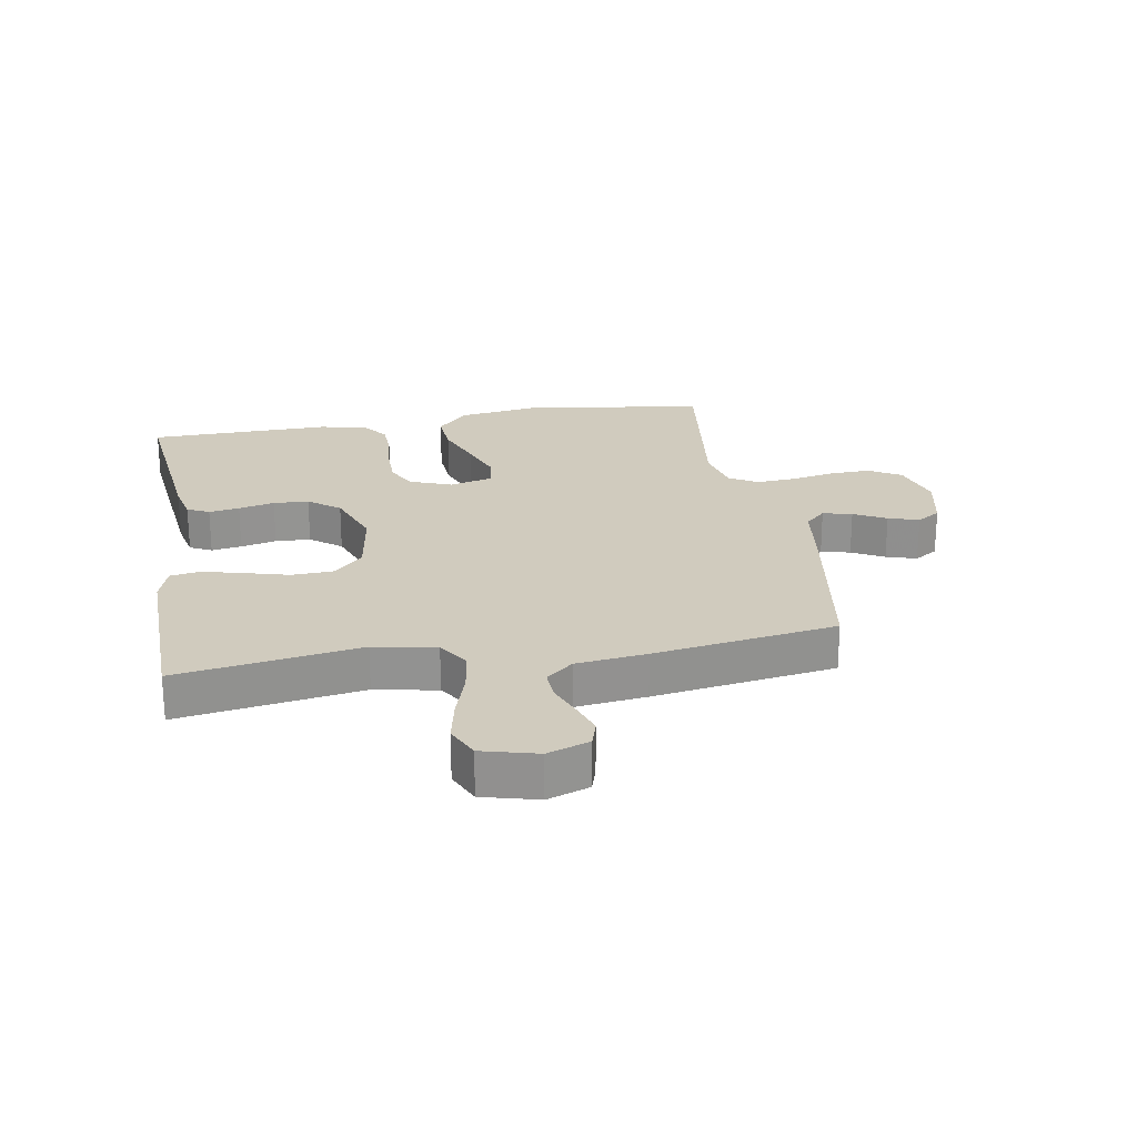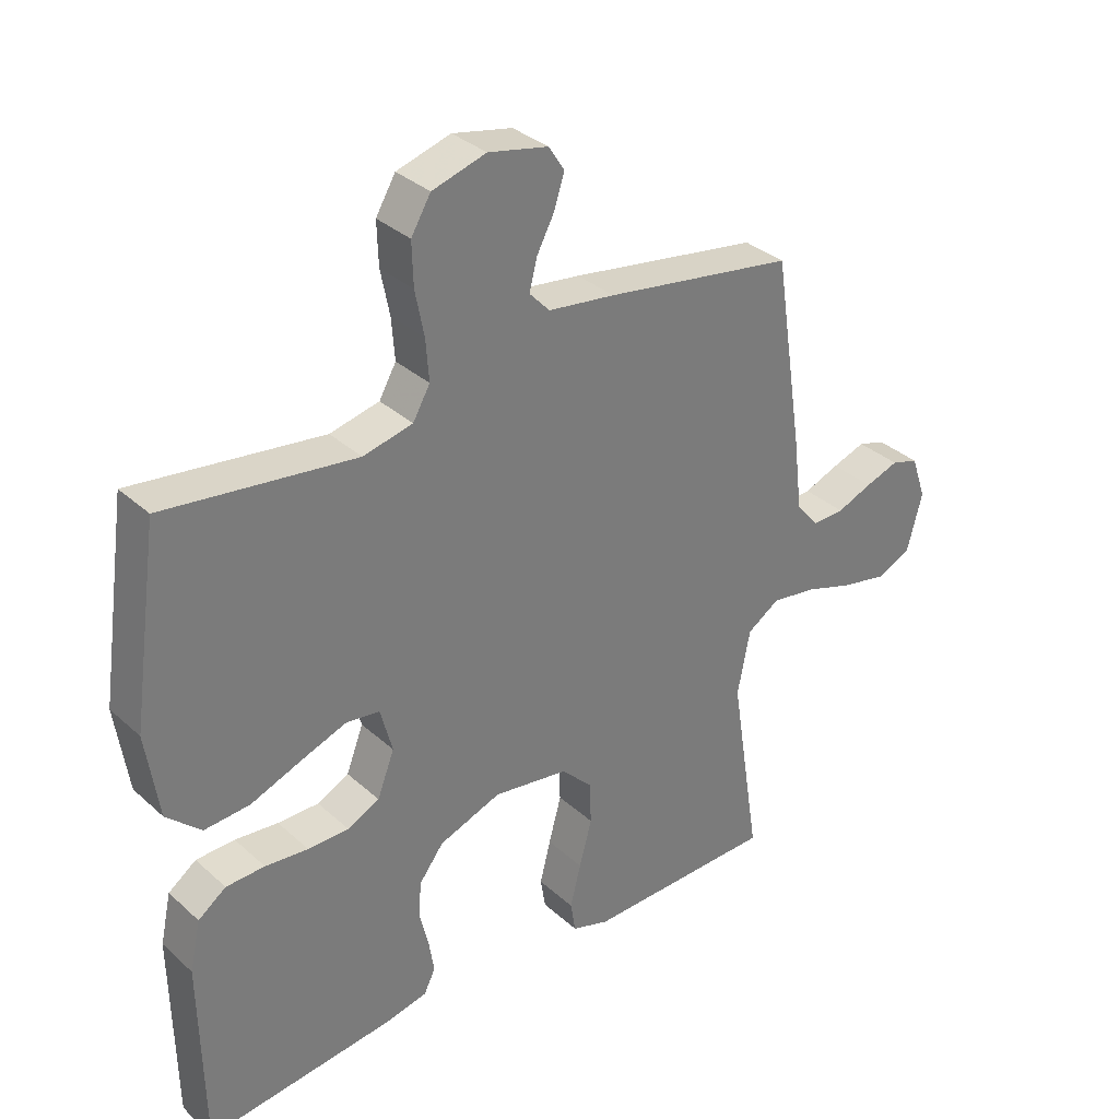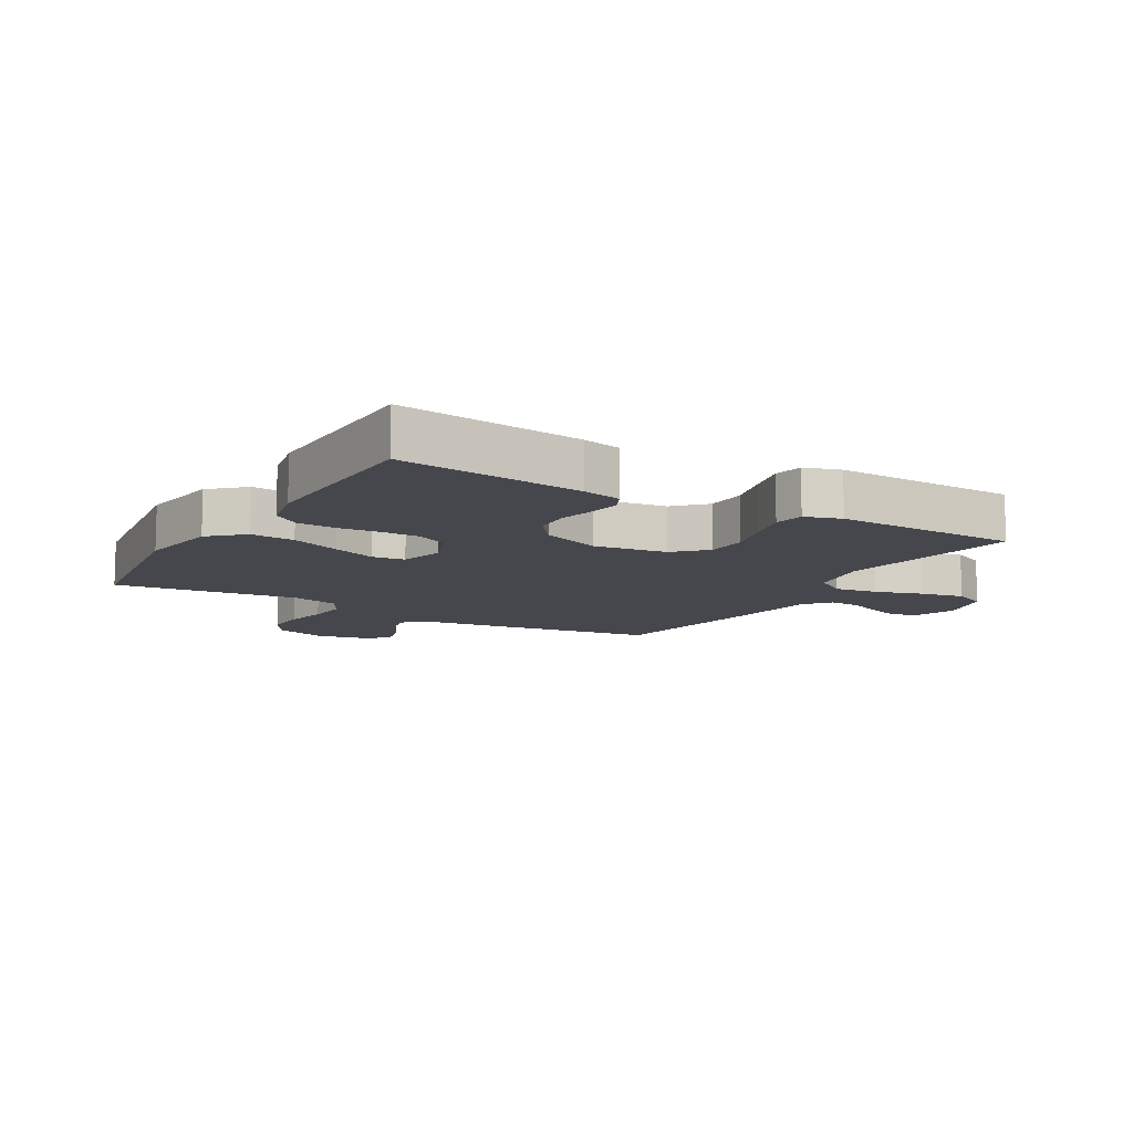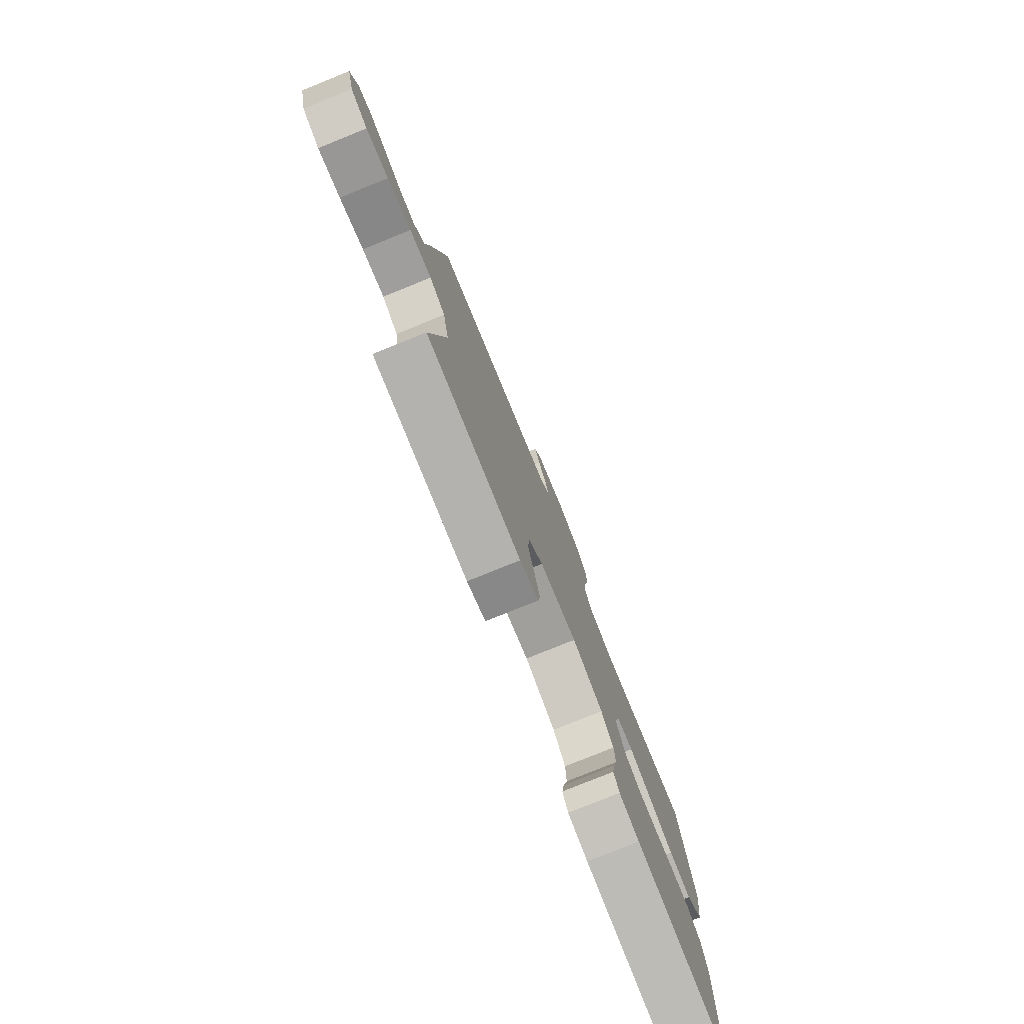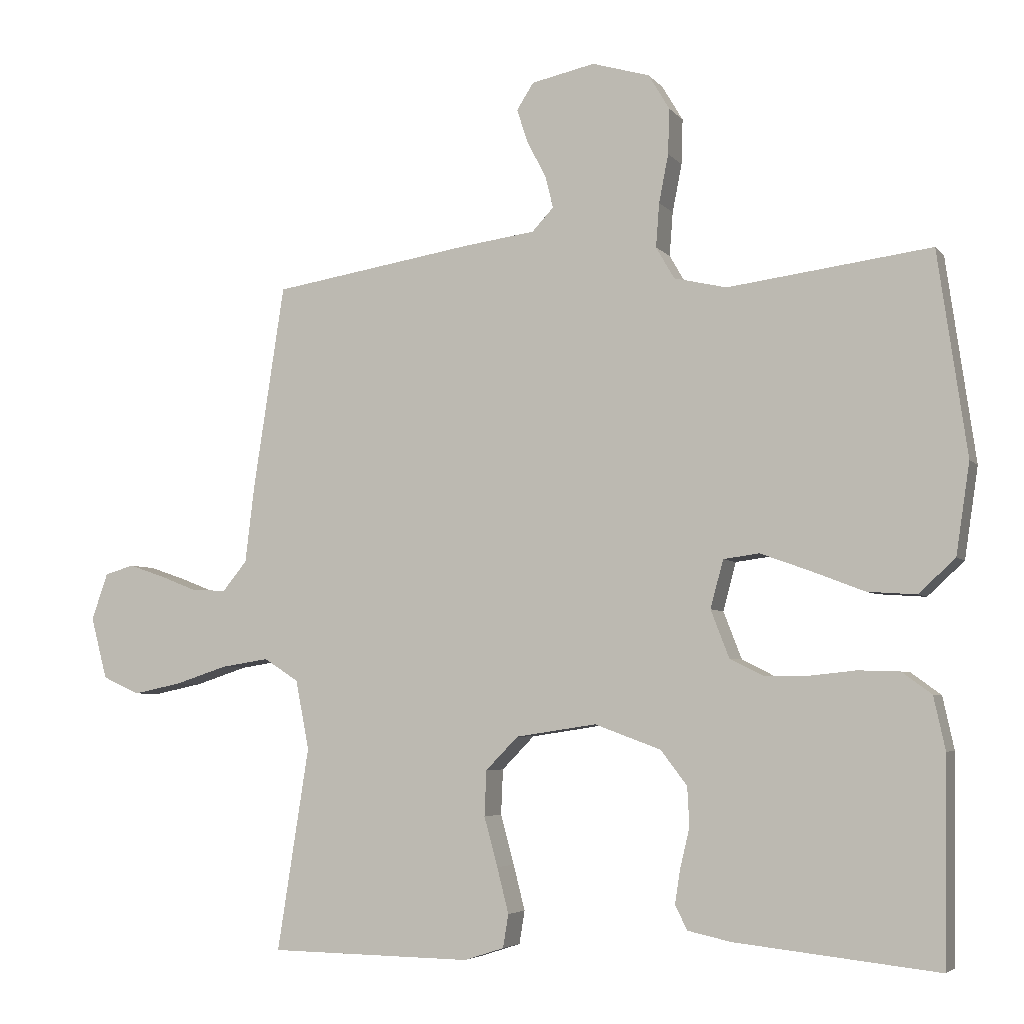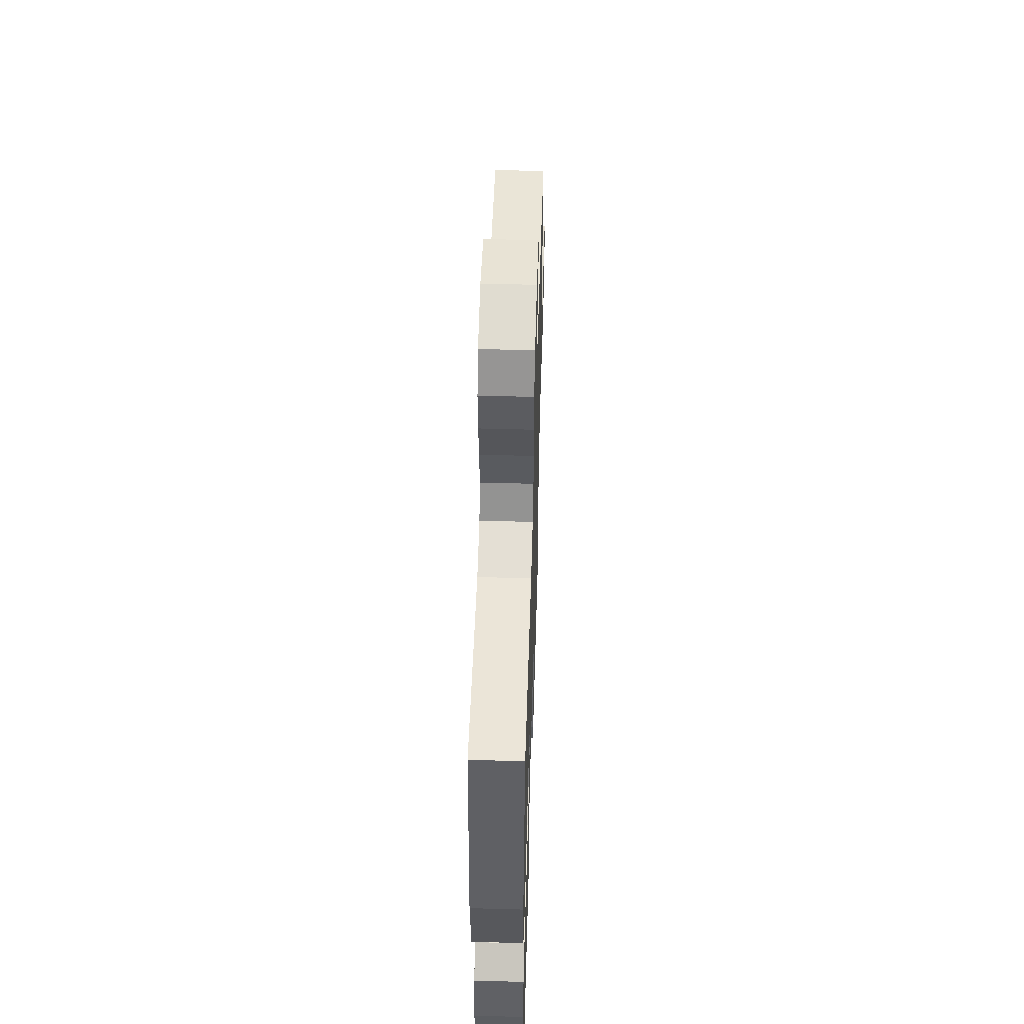
<metadata>
{"format":"obj","ext":"obj","renderer":"f3d","projection":"perspective","resolution":1024,"background":"white","views":[{"elev":23.5,"azim":-99.8,"up":"+Y"},{"elev":33.4,"azim":140.5,"up":"+Z"},{"elev":-10.9,"azim":149.3,"up":"+Y"},{"elev":-78.9,"azim":-68.0,"up":"+Z"},{"elev":-4.8,"azim":20.0,"up":"+Z"},{"elev":53.1,"azim":91.7,"up":"+Z"}]}
</metadata>
<code>
v 0.5 0.07 0.5
v 0.543 0.07 0.2
v 0.523 0.07 0.066
v 0.469 0.07 0.016
v 0.397 0.07 0.021
v 0.317 0.07 0.052
v 0.245 0.07 0.078
v 0.192 0.07 0.071
v 0.173 0.07 0
v 0.2 0.07 -0.07
v 0.25 0.07 -0.095
v 0.315 0.07 -0.095
v 0.383 0.07 -0.088
v 0.444 0.07 -0.09
v 0.488 0.07 -0.122
v 0.505 0.07 -0.2
v 0.5 0.07 -0.5
v 0.2 0.07 -0.467
v 0.136 0.07 -0.453
v 0.118 0.07 -0.417
v 0.126 0.07 -0.367
v 0.14 0.07 -0.308
v 0.137 0.07 -0.25
v 0.098 0.07 -0.199
v 0 0.07 -0.163
v -0.119 0.07 -0.181
v -0.167 0.07 -0.23
v -0.17 0.07 -0.297
v -0.15 0.07 -0.37
v -0.133 0.07 -0.437
v -0.141 0.07 -0.486
v -0.2 0.07 -0.505
v -0.5 0.07 -0.5
v -0.453 0.07 -0.2
v -0.473 0.07 -0.098
v -0.524 0.07 -0.065
v -0.595 0.07 -0.076
v -0.672 0.07 -0.101
v -0.744 0.07 -0.116
v -0.799 0.07 -0.091
v -0.823 0.07 0
v -0.799 0.07 0.069
v -0.756 0.07 0.082
v -0.703 0.07 0.064
v -0.647 0.07 0.042
v -0.596 0.07 0.04
v -0.56 0.07 0.084
v -0.546 0.07 0.2
v -0.5 0.07 0.5
v -0.2 0.07 0.548
v -0.095 0.07 0.562
v -0.063 0.07 0.596
v -0.075 0.07 0.644
v -0.103 0.07 0.697
v -0.119 0.07 0.747
v -0.094 0.07 0.786
v 0 0.07 0.806
v 0.085 0.07 0.781
v 0.116 0.07 0.729
v 0.114 0.07 0.662
v 0.1 0.07 0.591
v 0.095 0.07 0.526
v 0.122 0.07 0.479
v 0.2 0.07 0.461
v 0.5 0 0.5
v 0.543 0 0.2
v 0.523 0 0.066
v 0.469 0 0.016
v 0.397 0 0.021
v 0.317 0 0.052
v 0.245 0 0.078
v 0.192 0 0.071
v 0.173 0 0
v 0.2 0 -0.07
v 0.25 0 -0.095
v 0.315 0 -0.095
v 0.383 0 -0.088
v 0.444 0 -0.09
v 0.488 0 -0.122
v 0.505 0 -0.2
v 0.5 0 -0.5
v 0.2 0 -0.467
v 0.136 0 -0.453
v 0.118 0 -0.417
v 0.126 0 -0.367
v 0.14 0 -0.308
v 0.137 0 -0.25
v 0.098 0 -0.199
v 0 0 -0.163
v -0.119 0 -0.181
v -0.167 0 -0.23
v -0.17 0 -0.297
v -0.15 0 -0.37
v -0.133 0 -0.437
v -0.141 0 -0.486
v -0.2 0 -0.505
v -0.5 0 -0.5
v -0.453 0 -0.2
v -0.473 0 -0.098
v -0.524 0 -0.065
v -0.595 0 -0.076
v -0.672 0 -0.101
v -0.744 0 -0.116
v -0.799 0 -0.091
v -0.823 0 0
v -0.799 0 0.069
v -0.756 0 0.082
v -0.703 0 0.064
v -0.647 0 0.042
v -0.596 0 0.04
v -0.56 0 0.084
v -0.546 0 0.2
v -0.5 0 0.5
v -0.2 0 0.548
v -0.095 0 0.562
v -0.063 0 0.596
v -0.075 0 0.644
v -0.103 0 0.697
v -0.119 0 0.747
v -0.094 0 0.786
v 0 0 0.806
v 0.085 0 0.781
v 0.116 0 0.729
v 0.114 0 0.662
v 0.1 0 0.591
v 0.095 0 0.526
v 0.122 0 0.479
v 0.2 0 0.461
f 58 59 60 61
f 58 61 62
f 57 58 62
f 56 57 62
f 53 54 55 56
f 52 53 56 62
f 51 52 62 63
f 47 48 49 50
f 47 50 51 63
f 42 43 44 45
f 40 41 42 45
f 40 45 46
f 37 38 39 40
f 36 37 40 46
f 35 36 46 47
f 31 32 33 34
f 31 34 35
f 28 29 30 31
f 28 31 35 47
f 19 20 21 22
f 17 18 19 22
f 17 22 23
f 16 17 23 24
f 12 13 14 15
f 11 12 15 16
f 3 4 5 6
f 3 6 7
f 64 1 2 3
f 64 3 7
f 63 64 7 8
f 47 63 8 9
f 27 28 47
f 26 27 47
f 25 26 47 9
f 11 16 24 25
f 10 11 25
f 9 10 25
f 125 124 123 122
f 126 125 122
f 126 122 121
f 126 121 120
f 120 119 118 117
f 126 120 117 116
f 127 126 116 115
f 114 113 112 111
f 127 115 114 111
f 109 108 107 106
f 109 106 105 104
f 110 109 104
f 104 103 102 101
f 110 104 101 100
f 111 110 100 99
f 98 97 96 95
f 99 98 95
f 95 94 93 92
f 111 99 95 92
f 86 85 84 83
f 86 83 82 81
f 87 86 81
f 88 87 81 80
f 79 78 77 76
f 80 79 76 75
f 70 69 68 67
f 71 70 67
f 67 66 65 128
f 71 67 128
f 72 71 128 127
f 73 72 127 111
f 111 92 91
f 111 91 90
f 73 111 90 89
f 89 88 80 75
f 89 75 74
f 89 74 73
f 1 65 66 2
f 2 66 67 3
f 3 67 68 4
f 4 68 69 5
f 5 69 70 6
f 6 70 71 7
f 7 71 72 8
f 8 72 73 9
f 9 73 74 10
f 10 74 75 11
f 11 75 76 12
f 12 76 77 13
f 13 77 78 14
f 14 78 79 15
f 15 79 80 16
f 16 80 81 17
f 17 81 82 18
f 18 82 83 19
f 19 83 84 20
f 20 84 85 21
f 21 85 86 22
f 22 86 87 23
f 23 87 88 24
f 24 88 89 25
f 25 89 90 26
f 26 90 91 27
f 27 91 92 28
f 28 92 93 29
f 29 93 94 30
f 30 94 95 31
f 31 95 96 32
f 32 96 97 33
f 33 97 98 34
f 34 98 99 35
f 35 99 100 36
f 36 100 101 37
f 37 101 102 38
f 38 102 103 39
f 39 103 104 40
f 40 104 105 41
f 41 105 106 42
f 42 106 107 43
f 43 107 108 44
f 44 108 109 45
f 45 109 110 46
f 46 110 111 47
f 47 111 112 48
f 48 112 113 49
f 49 113 114 50
f 50 114 115 51
f 51 115 116 52
f 52 116 117 53
f 53 117 118 54
f 54 118 119 55
f 55 119 120 56
f 56 120 121 57
f 57 121 122 58
f 58 122 123 59
f 59 123 124 60
f 60 124 125 61
f 61 125 126 62
f 62 126 127 63
f 63 127 128 64
f 64 128 65 1

</code>
